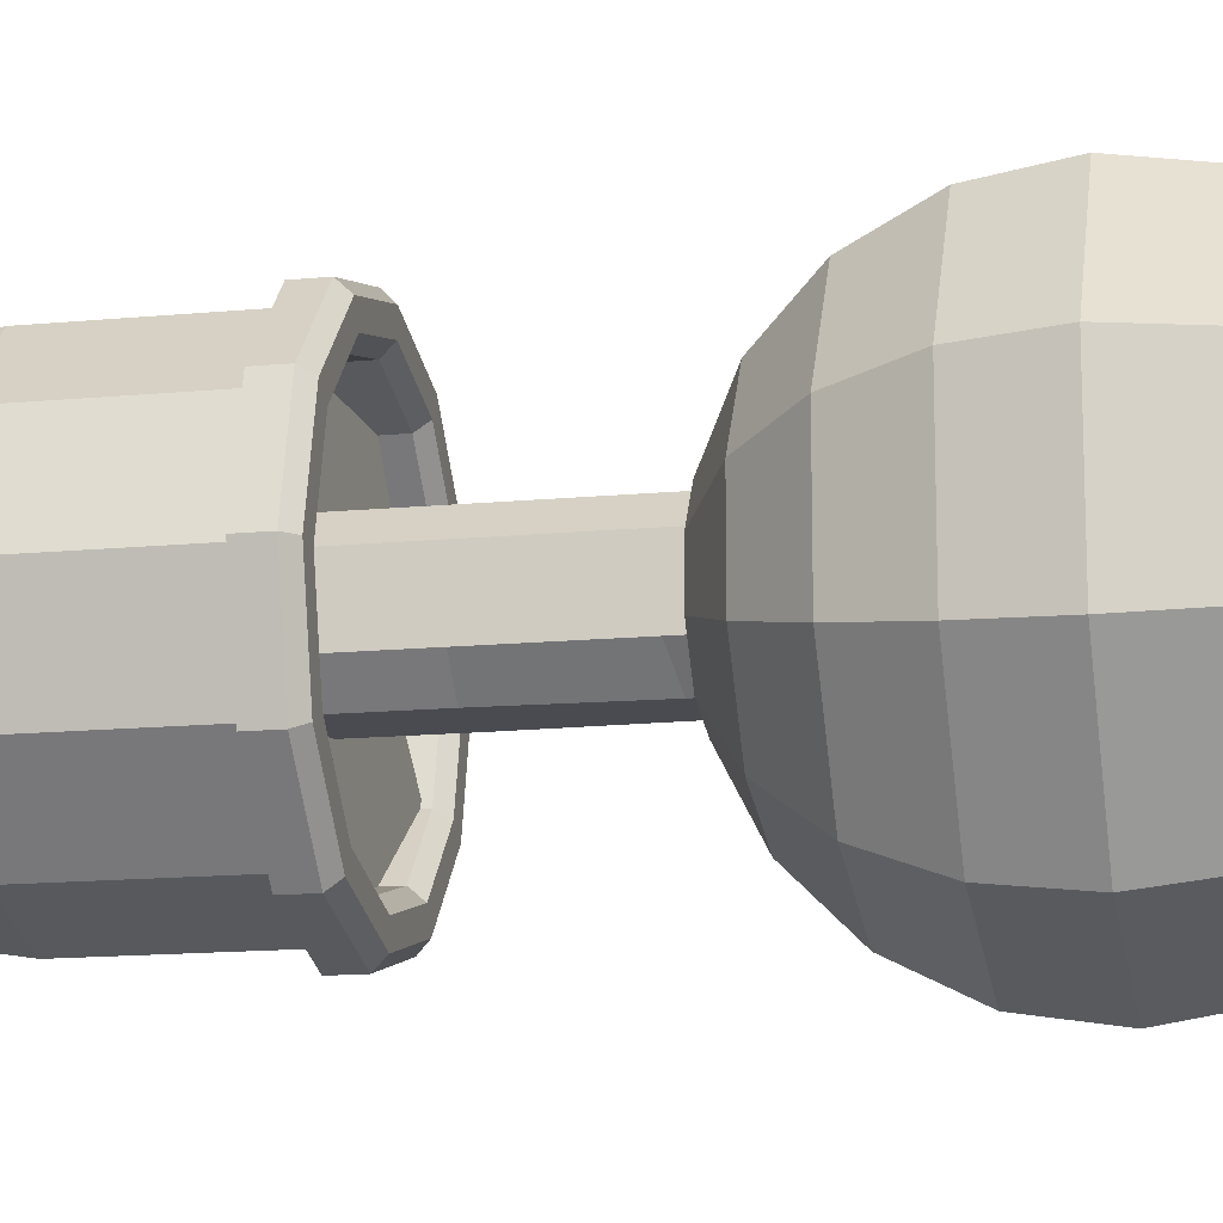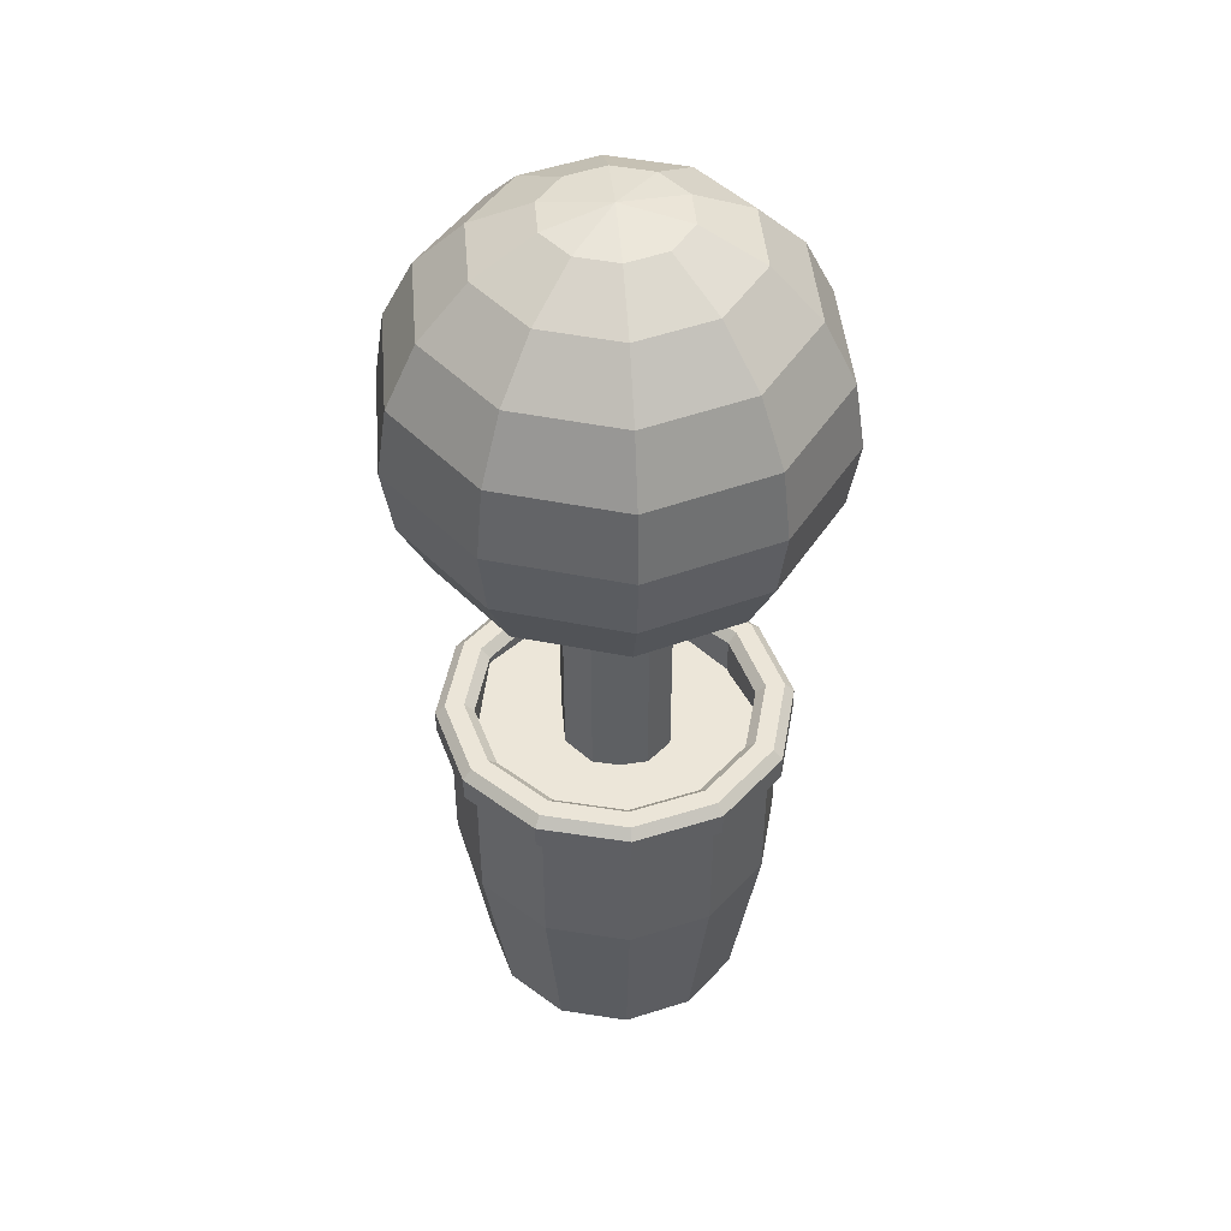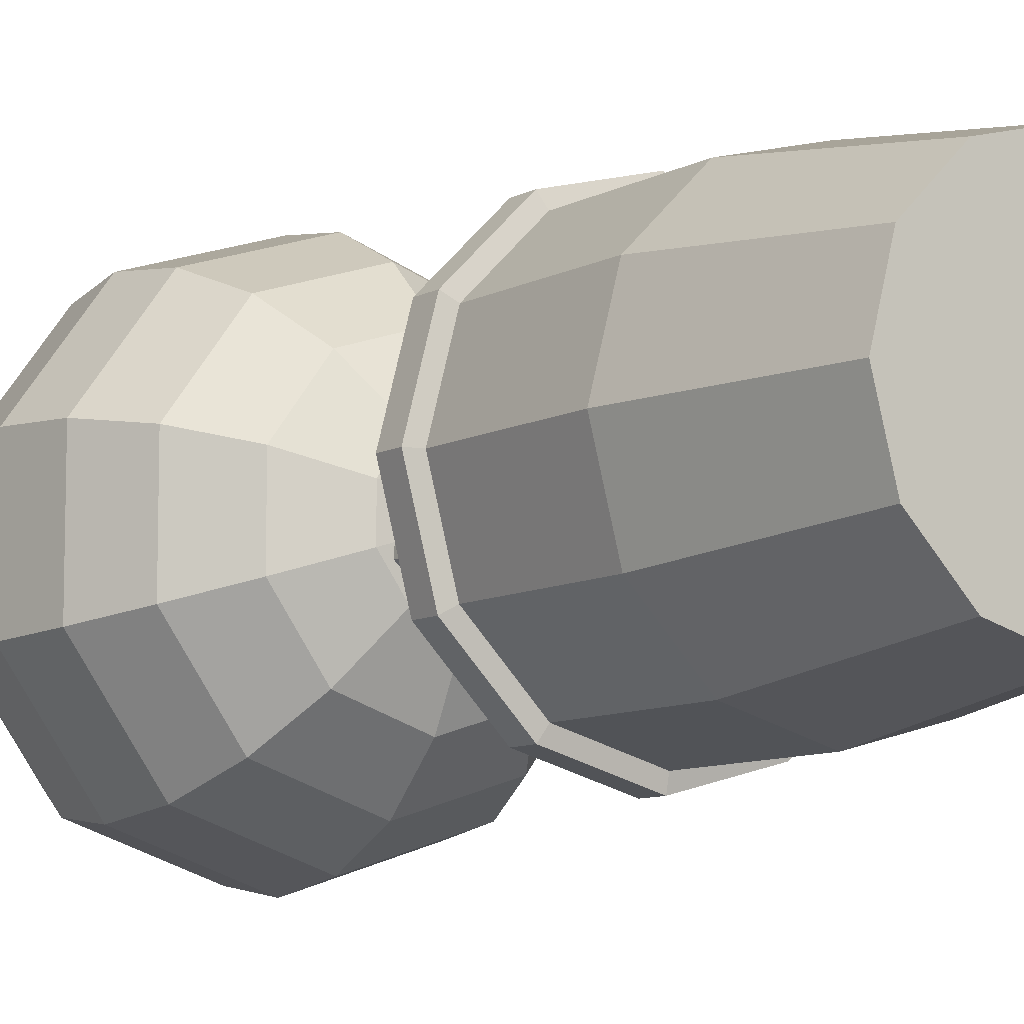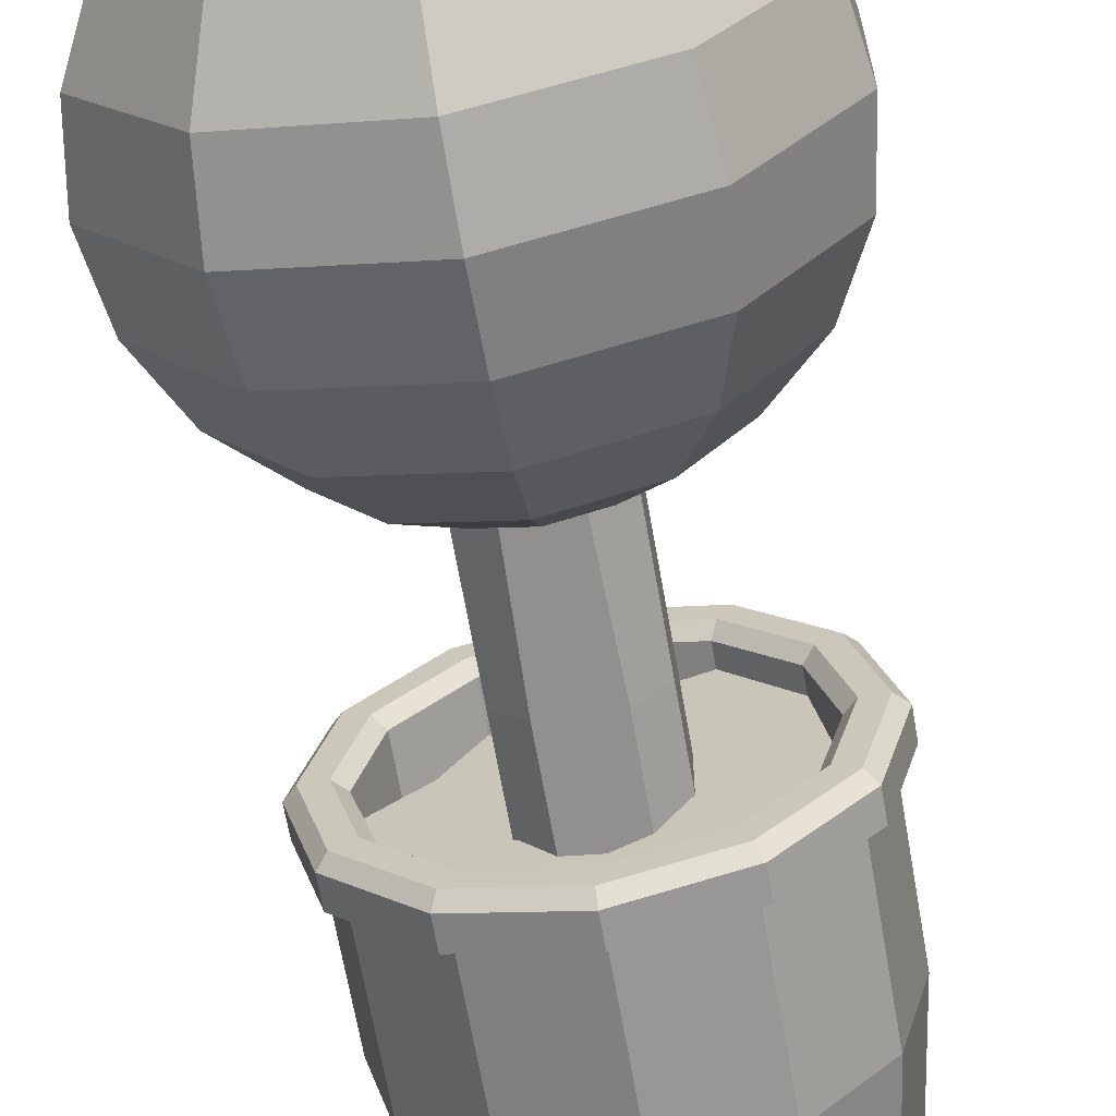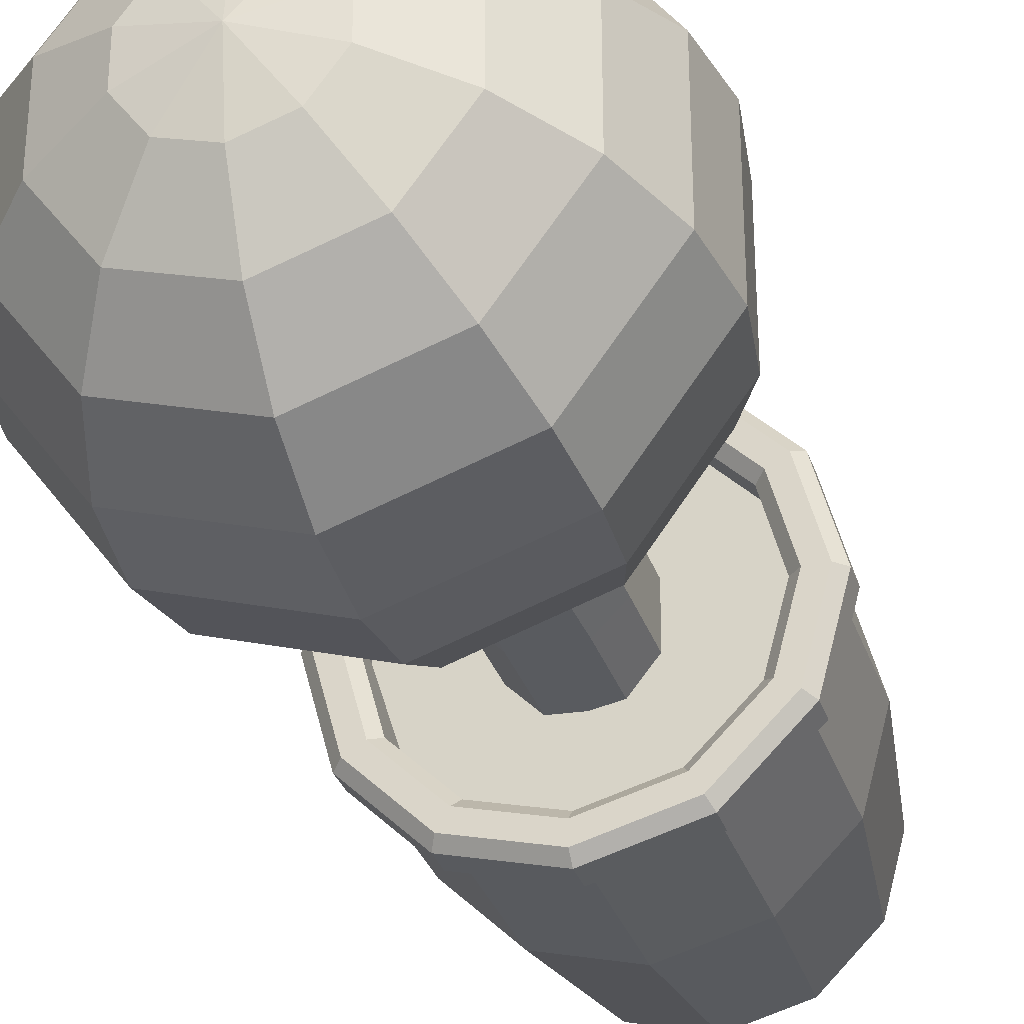
<metadata>
{"format":"obj","ext":"obj","renderer":"f3d","projection":"perspective","resolution":1024,"background":"white","views":[{"elev":-14.5,"azim":101.8,"up":"+Z"},{"elev":45.6,"azim":-4.9,"up":"+Y"},{"elev":-9.0,"azim":-35.8,"up":"+Z"},{"elev":-65.7,"azim":-170.1,"up":"+Z"},{"elev":-32.1,"azim":-162.6,"up":"+Z"}]}
</metadata>
<code>
o Cylinder
v -0 -0.1515 -0.1247
v 0 0.1503 -0.1641
v 0.06233 -0.1515 -0.108
v 0.08204 0.1503 -0.1421
v 0.108 -0.1515 -0.06233
v 0.1421 0.1503 -0.08204
v 0.1247 -0.1515 0
v 0.1641 0.1503 -0
v 0.108 -0.1515 0.06233
v 0.1421 0.1503 0.08204
v 0.06233 -0.1515 0.108
v 0.08204 0.1503 0.1421
v -0 -0.1515 0.1247
v 0 0.1503 0.1641
v -0.06233 -0.1515 0.108
v -0.08204 0.1503 0.1421
v -0.108 -0.1515 0.06233
v -0.1421 0.1503 0.08204
v -0.1247 -0.1515 0
v -0.1641 0.1503 -0
v -0.108 -0.1515 -0.06233
v -0.1421 0.1503 -0.08204
v -0.06233 -0.1515 -0.108
v -0.08204 0.1503 -0.1421
v 0 0.01515 -0.1515
v 0.07576 0.01515 -0.1312
v 0.1312 0.01515 -0.07576
v 0.1515 0.01515 0
v 0.1312 0.01515 0.07576
v 0.07576 0.01515 0.1312
v 0 0.01515 0.1515
v -0.07576 0.01515 0.1312
v -0.1312 0.01515 0.07576
v -0.1515 0.01515 0
v -0.1312 0.01515 -0.07576
v -0.07576 0.01515 -0.1312
v 0 0.1476 -0.1515
v 0.07576 0.1476 -0.1312
v 0.1312 0.1476 -0.07576
v 0.1515 0.1476 0
v 0.1312 0.1476 0.07576
v 0.07576 0.1476 0.1312
v 0 0.1476 0.1515
v -0.07576 0.1476 0.1312
v -0.1312 0.1476 0.07576
v -0.1515 0.1476 0
v -0.1312 0.1476 -0.07576
v -0.07576 0.1476 -0.1312
v 0.0642 -0.03165 -0.1112
v -0 -0.03165 -0.1284
v 0.1112 -0.03165 -0.0642
v 0.1284 -0.03165 -0
v 0.1112 -0.03165 0.0642
v 0.0642 -0.03165 0.1112
v -0 -0.03165 0.1284
v -0.0642 -0.03165 0.1112
v -0.1112 -0.03165 0.0642
v -0.1284 -0.03165 -0
v -0.1112 -0.03165 -0.0642
v -0.0642 -0.03165 -0.1112
v 0.0642 0.1731 -0.1112
v 0.06871 0.1818 -0.119
v -0 0.1818 -0.1374
v -0 0.1731 -0.1284
v 0.1112 0.1731 -0.0642
v 0.119 0.1818 -0.06871
v 0.1284 0.1731 -0
v 0.1374 0.1818 -0
v 0.1112 0.1731 0.0642
v 0.119 0.1818 0.06871
v 0.0642 0.1731 0.1112
v 0.06871 0.1818 0.119
v -0 0.1731 0.1284
v -0 0.1818 0.1374
v -0.0642 0.1731 0.1112
v -0.06871 0.1818 0.119
v -0.1112 0.1731 0.0642
v -0.119 0.1818 0.06871
v -0.1284 0.1731 -0
v -0.1374 0.1818 -0
v -0.1112 0.1731 -0.0642
v -0.119 0.1818 -0.06871
v -0.0642 0.1731 -0.1112
v -0.06871 0.1818 -0.119
v 0.07753 0.1818 -0.1343
v 0.08204 0.1731 -0.1421
v 0 0.1731 -0.1641
v 0 0.1818 -0.1551
v 0.1343 0.1818 -0.07753
v 0.1421 0.1731 -0.08204
v 0.1551 0.1818 -0
v 0.1641 0.1731 -0
v 0.1343 0.1818 0.07753
v 0.1421 0.1731 0.08204
v 0.07753 0.1818 0.1343
v 0.08204 0.1731 0.1421
v 0 0.1818 0.1551
v 0 0.1731 0.1641
v -0.07753 0.1818 0.1343
v -0.08204 0.1731 0.1421
v -0.1343 0.1818 0.07753
v -0.1421 0.1731 0.08204
v -0.1551 0.1818 -0
v -0.1641 0.1731 -0
v -0.1343 0.1818 -0.07753
v -0.1421 0.1731 -0.08204
v -0.07753 0.1818 -0.1343
v -0.08204 0.1731 -0.1421
f 37 2 4 38
f 38 4 6 39
f 39 6 8 40
f 40 8 10 41
f 41 10 12 42
f 42 12 14 43
f 43 14 16 44
f 44 16 18 45
f 45 18 20 46
f 46 20 22 47
f 12 10 94 96
f 47 22 24 48
f 48 24 2 37
f 1 3 5 7 9 11 13 15 17 19 21 23
f 23 36 25 1
f 21 35 36 23
f 19 34 35 21
f 17 33 34 19
f 15 32 33 17
f 13 31 32 15
f 11 30 31 13
f 9 29 30 11
f 7 28 29 9
f 5 27 28 7
f 3 26 27 5
f 1 25 26 3
f 73 71 54 55
f 8 6 90 92
f 6 4 86 90
f 10 8 92 94
f 2 24 108 87
f 24 22 106 108
f 22 20 104 106
f 20 18 102 104
f 18 16 100 102
f 16 14 98 100
f 14 12 96 98
f 36 48 37 25
f 35 47 48 36
f 34 46 47 35
f 33 45 46 34
f 32 44 45 33
f 31 43 44 32
f 30 42 43 31
f 29 41 42 30
f 28 40 41 29
f 27 39 40 28
f 26 38 39 27
f 25 37 38 26
f 65 61 49 51
f 63 62 85 88
f 69 67 52 53
f 70 72 95 93
f 71 69 53 54
f 75 73 55 56
f 77 75 56 57
f 79 77 57 58
f 81 79 58 59
f 83 81 59 60
f 4 2 87 86
f 67 65 51 52
f 49 50 60 59 58 57 56 55 54 53 52 51
f 84 63 88 107
f 64 83 60 50
f 78 80 103 101
f 72 74 97 95
f 66 68 91 89
f 80 82 105 103
f 74 76 99 97
f 68 70 93 91
f 82 84 107 105
f 62 66 89 85
f 76 78 101 99
f 86 87 88 85
f 90 86 85 89
f 92 90 89 91
f 94 92 91 93
f 96 94 93 95
f 98 96 95 97
f 100 98 97 99
f 102 100 99 101
f 104 102 101 103
f 106 104 103 105
f 108 106 105 107
f 87 108 107 88
f 62 63 64 61
f 66 62 61 65
f 68 66 65 67
f 70 68 67 69
f 72 70 69 71
f 74 72 71 73
f 76 74 73 75
f 78 76 75 77
f 80 78 77 79
f 82 80 79 81
f 84 82 81 83
f 63 84 83 64
f 61 64 50 49
o Cylinder.001
v 0 0.14 0.1357
v 0 0.04506 0.1357
v -0.06787 0.1601 0.1176
v -0.06787 0.04506 0.1176
v -0.1215 0.1616 0.06961
v -0.1176 0.04506 0.06787
v -0.1357 0.1374 0
v -0.1357 0.04506 0
v -0.1176 0.1685 -0.06787
v -0.1176 0.04506 -0.06787
v -0.06787 0.1598 -0.1176
v -0.06787 0.04506 -0.1176
v 0 0.1404 -0.1357
v 0 0.04506 -0.1357
v 0.06787 0.1477 -0.1176
v 0.06787 0.04506 -0.1176
v 0.1176 0.1368 -0.06787
v 0.1176 0.04506 -0.06787
v 0.1357 0.1522 0
v 0.1357 0.04506 0
v 0.1176 0.1281 0.06787
v 0.1176 0.04506 0.06787
v 0.06787 0.1403 0.1176
v 0.06787 0.04506 0.1176
f 109 111 112 110
f 111 113 114 112
f 113 115 116 114
f 115 117 118 116
f 117 119 120 118
f 119 121 122 120
f 121 123 124 122
f 123 125 126 124
f 125 127 128 126
f 127 129 130 128
f 112 114 116 118 120 122 124 126 128 130 132 110
f 129 131 132 130
f 131 109 110 132
f 109 131 129 127 125 123 121 119 117 115 113 111
o Cube
v -0.02512 0.02188 0.04799
v -0.04799 0.02188 0.02512
v -0.04799 0.5152 0.02512
v -0.02512 0.5152 0.04799
v -0.04799 0.02188 -0.02512
v -0.02512 0.02188 -0.04799
v -0.02512 0.5152 -0.04799
v -0.04799 0.5152 -0.02512
v 0.04799 0.02188 0.02512
v 0.02512 0.02188 0.04799
v 0.02512 0.5152 0.04799
v 0.04799 0.5152 0.02512
v 0.02512 0.02188 -0.04799
v 0.04799 0.02188 -0.02512
v 0.04799 0.5152 -0.02512
v 0.02512 0.5152 -0.04799
v -0.02512 0.1205 0.04799
v -0.02512 0.2192 0.04799
v -0.02512 0.3179 0.04799
v -0.02512 0.4165 0.04799
v -0.04799 0.4165 0.02512
v -0.04799 0.3179 0.02512
v -0.04799 0.2192 0.02512
v -0.04799 0.1205 0.02512
v -0.02224 0.4109 -0.04799
v -0.02224 0.3235 -0.04799
v -0.02512 0.2192 -0.04799
v -0.02512 0.1205 -0.04799
v -0.04799 0.1205 -0.02512
v -0.04799 0.2192 -0.02512
v -0.04799 0.3179 -0.02512
v -0.04799 0.4165 -0.02512
v 0.04799 0.4165 -0.02512
v 0.04799 0.3179 -0.02512
v 0.04799 0.2192 -0.02512
v 0.04799 0.1205 -0.02512
v 0.02512 0.1205 -0.04799
v 0.02512 0.2192 -0.04799
v 0.02224 0.3235 -0.04799
v 0.02224 0.4109 -0.04799
v 0.02512 0.4165 0.04799
v 0.02512 0.3179 0.04799
v 0.02512 0.2192 0.04799
v 0.02512 0.1205 0.04799
v 0.04799 0.1205 0.02512
v 0.04799 0.2192 0.02512
v 0.04799 0.3179 0.02512
v 0.04799 0.4165 0.02512
f 173 143 136 152
f 165 147 144 180
f 147 148 139 140 135 136 143 144
f 153 135 140 164
f 157 139 148 172
f 152 136 135 153
f 160 138 137 161
f 168 146 145 169
f 176 142 141 177
f 137 138 145 146 141 142 133 134
f 143 173 180 144
f 173 174 179 180
f 174 175 178 179
f 175 176 177 178
f 147 165 172 148
f 165 166 171 172
f 166 167 170 171
f 167 168 169 170
f 139 157 164 140
f 157 158 163 164
f 158 159 162 163
f 159 160 161 162
f 133 149 156 134
f 149 150 155 156
f 150 151 154 155
f 151 152 153 154
f 138 160 169 145
f 160 159 170 169
f 159 158 171 170
f 134 156 161 137
f 156 155 162 161
f 155 154 163 162
f 154 153 164 163
f 146 168 177 141
f 168 167 178 177
f 167 166 179 178
f 166 165 180 179
f 142 176 149 133
f 176 175 150 149
f 175 174 151 150
f 174 173 152 151
f 158 157 172 171
o Sphere
v 0.03641 0.7115 -0.05012
v 0.06926 0.6831 -0.09533
v 0.09533 0.6387 -0.1312
v 0.1121 0.5828 -0.1542
v 0.1178 0.5209 -0.1622
v 0.1121 0.4589 -0.1542
v 0.09533 0.403 -0.1312
v 0.06926 0.3587 -0.09533
v 0.03641 0.3302 -0.05012
v 0.05892 0.7115 -0.01914
v 0.1121 0.6831 -0.03641
v 0.1542 0.6387 -0.05012
v 0.1813 0.5828 -0.05892
v 0.1907 0.5209 -0.06195
v 0.1813 0.4589 -0.05892
v 0.1542 0.403 -0.05012
v 0.1121 0.3587 -0.03641
v 0.05892 0.3302 -0.01914
v 0.05892 0.7115 0.01914
v 0.1121 0.6831 0.03641
v 0.1542 0.6387 0.05012
v 0.1813 0.5828 0.05892
v 0.1907 0.5209 0.06195
v 0.1813 0.4589 0.05892
v 0.1542 0.403 0.05012
v 0.1121 0.3587 0.03641
v 0.05892 0.3302 0.01914
v 0.03641 0.7115 0.05012
v 0.06926 0.6831 0.09533
v 0.09533 0.6387 0.1312
v 0.1121 0.5828 0.1542
v 0.1178 0.5209 0.1622
v 0.1121 0.4589 0.1542
v 0.09533 0.403 0.1312
v 0.06926 0.3587 0.09533
v 0.03641 0.3302 0.05012
v 0 0.7115 0.06195
v 0 0.6831 0.1178
v 0 0.6387 0.1622
v 0 0.5828 0.1907
v 0 0.5209 0.2005
v 0 0.4589 0.1907
v 0 0.403 0.1622
v 0 0.3587 0.1178
v 0 0.3302 0.06195
v 0 0.7214 0
v -0.03641 0.7115 0.05012
v -0.06926 0.6831 0.09533
v -0.09533 0.6387 0.1312
v -0.1121 0.5828 0.1542
v -0.1178 0.5209 0.1622
v -0.1121 0.4589 0.1542
v -0.09533 0.403 0.1312
v -0.06926 0.3587 0.09533
v -0.03641 0.3302 0.05012
v -0.05892 0.7115 0.01914
v -0.1121 0.6831 0.03641
v -0.1542 0.6387 0.05012
v -0.1813 0.5828 0.05892
v -0.1907 0.5209 0.06195
v -0.1813 0.4589 0.05892
v -0.1542 0.403 0.05012
v -0.1121 0.3587 0.03641
v -0.05892 0.3302 0.01914
v 0 0.3204 0
v -0.05892 0.7115 -0.01914
v -0.1121 0.6831 -0.03641
v -0.1542 0.6387 -0.05012
v -0.1813 0.5828 -0.05892
v -0.1907 0.5209 -0.06195
v -0.1813 0.4589 -0.05892
v -0.1542 0.403 -0.05012
v -0.1121 0.3587 -0.03641
v -0.05892 0.3302 -0.01914
v -0.03641 0.7115 -0.05012
v -0.06926 0.6831 -0.09533
v -0.09533 0.6387 -0.1312
v -0.1121 0.5828 -0.1542
v -0.1178 0.5209 -0.1622
v -0.1121 0.4589 -0.1542
v -0.09533 0.403 -0.1312
v -0.06926 0.3587 -0.09533
v -0.03641 0.3302 -0.05012
v -0 0.7115 -0.06195
v -0 0.6831 -0.1178
v -0 0.6387 -0.1622
v -0 0.5828 -0.1907
v -0 0.5209 -0.2005
v -0 0.4589 -0.1907
v -0 0.403 -0.1622
v -0 0.3587 -0.1178
v -0 0.3302 -0.06195
f 268 267 184 185
f 265 264 181 182
f 272 271 188 189
f 269 268 185 186
f 266 265 182 183
f 245 272 189
f 270 269 186 187
f 267 266 183 184
f 264 226 181
f 271 270 187 188
f 185 184 193 194
f 182 181 190 191
f 189 188 197 198
f 186 185 194 195
f 183 182 191 192
f 245 189 198
f 187 186 195 196
f 184 183 192 193
f 181 226 190
f 188 187 196 197
f 190 226 199
f 197 196 205 206
f 194 193 202 203
f 191 190 199 200
f 198 197 206 207
f 195 194 203 204
f 192 191 200 201
f 245 198 207
f 196 195 204 205
f 193 192 201 202
f 202 201 210 211
f 199 226 208
f 206 205 214 215
f 203 202 211 212
f 200 199 208 209
f 207 206 215 216
f 204 203 212 213
f 201 200 209 210
f 245 207 216
f 205 204 213 214
f 245 216 225
f 214 213 222 223
f 211 210 219 220
f 208 226 217
f 215 214 223 224
f 212 211 220 221
f 209 208 217 218
f 216 215 224 225
f 213 212 221 222
f 210 209 218 219
f 222 221 231 232
f 219 218 228 229
f 245 225 235
f 223 222 232 233
f 220 219 229 230
f 217 226 227
f 224 223 233 234
f 221 220 230 231
f 218 217 227 228
f 225 224 234 235
f 228 227 236 237
f 235 234 243 244
f 232 231 240 241
f 229 228 237 238
f 245 235 244
f 233 232 241 242
f 230 229 238 239
f 227 226 236
f 234 233 242 243
f 231 230 239 240
f 240 239 249 250
f 237 236 246 247
f 244 243 253 254
f 241 240 250 251
f 238 237 247 248
f 245 244 254
f 242 241 251 252
f 239 238 248 249
f 236 226 246
f 243 242 252 253
f 246 226 255
f 253 252 261 262
f 250 249 258 259
f 247 246 255 256
f 254 253 262 263
f 251 250 259 260
f 248 247 256 257
f 245 254 263
f 252 251 260 261
f 249 248 257 258
f 261 260 269 270
f 258 257 266 267
f 255 226 264
f 262 261 270 271
f 259 258 267 268
f 256 255 264 265
f 263 262 271 272
f 260 259 268 269
f 257 256 265 266
f 245 263 272

</code>
